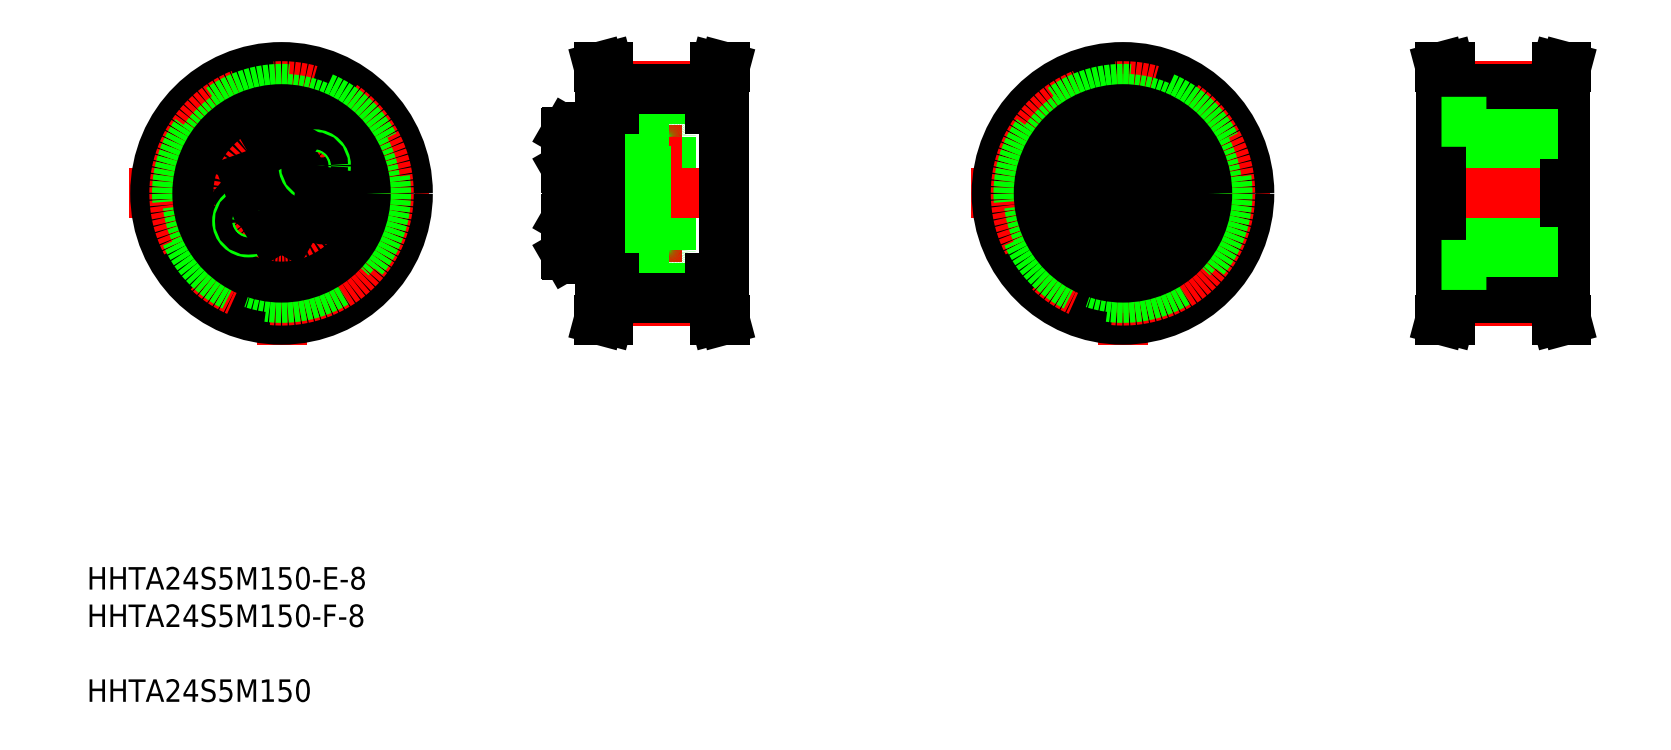
<metadata>
{"format":"dxf","ext":"dxf","renderer":"ezdxf+matplotlib","layout":"modelspace","background":"white","min_lineweight":24,"dpi":150}
</metadata>
<code>
0
SECTION
2
ENTITIES
0
INSERT
8
0
2
*U5
10
0
20
0
30
0
0
LINE
8
CENTER
10
22.64
20
102.1
30
0
11
75.99
21
102.1
31
0
0
LINE
8
CENTER
10
49.73
20
128.1
30
0
11
49.73
21
75.22
31
0
0
POINT
8
0
10
201.1
20
121.6
30
0
0
POINT
8
0
10
197.3
20
124.3
30
0
0
POINT
8
0
10
199.3
20
126.8
30
0
0
POINT
8
0
10
200.6
20
121.6
30
0
0
POINT
8
0
10
201.1
20
113
30
0
0
POINT
8
0
10
197.3
20
110.3
30
0
0
POINT
8
0
10
197.3
20
106.6
30
0
0
POINT
8
0
10
199.3
20
107.8
30
0
0
POINT
8
0
10
200.6
20
113
30
0
0
CIRCLE
8
0
10
49.73
20
102.1
30
0
40
22.5
0
CIRCLE
8
CENTER
10
49.73
20
102.1
30
0
40
19.1
0
CIRCLE
8
0
10
49.73
20
102.1
30
0
40
18.62
0
CIRCLE
8
0
10
49.73
20
102.1
30
0
40
16.85
0
CIRCLE
8
0
10
49.73
20
102.1
30
0
40
15
0
LINE
8
0
10
51.33
20
108.9
30
0
11
51.33
21
110.8
31
0
0
LINE
8
0
10
48.13
20
110.8
30
0
11
48.13
21
108.9
31
0
0
CIRCLE
8
0
10
49.73
20
109.8
30
0
40
3.138
0
CIRCLE
8
0
10
49.73
20
109.8
30
0
40
3.3
0
CIRCLE
8
0
10
49.73
20
102.1
30
0
40
10.5
0
CIRCLE
8
0
10
49.73
20
102.1
30
0
40
11.75
0
LINE
8
0
10
43.33
20
104.9
30
0
11
41.51
21
105.2
31
0
0
LINE
8
0
10
40.96
20
102.1
30
0
11
42.78
21
101.7
31
0
0
CIRCLE
8
0
10
42.15
20
103.5
30
0
40
3.138
0
CIRCLE
8
0
10
42.15
20
103.5
30
0
40
3.3
0
LINE
8
0
10
40.33
20
103.8
30
0
11
40.96
21
102.1
31
0
0
LINE
8
0
10
41.51
20
105.2
30
0
11
40.33
21
103.8
31
0
0
LINE
8
0
10
48.13
20
95.37
30
0
11
48.13
21
93.52
31
0
0
LINE
8
0
10
51.33
20
93.52
30
0
11
51.33
21
95.37
31
0
0
CIRCLE
8
0
10
49.73
20
94.44
30
0
40
3.138
0
CIRCLE
8
0
10
49.73
20
94.44
30
0
40
3.3
0
LINE
8
0
10
49.73
20
92.6
30
0
11
51.33
21
93.52
31
0
0
LINE
8
0
10
48.13
20
93.52
30
0
11
49.73
21
92.6
31
0
0
CIRCLE
8
CENTER
10
49.73
20
102.1
30
0
40
7.7
0
CIRCLE
8
0
10
49.73
20
102.1
30
0
40
4
0
LINE
8
0
10
42.78
20
101.7
30
0
11
43.96
21
103.2
31
0
0
CIRCLE
8
0
10
43.83
20
97.2
30
0
40
2
0
CIRCLE
8
0
10
43.83
20
97.2
30
0
40
1.5
0
LINE
8
0
10
51.33
20
95.37
30
0
11
49.73
21
96.29
31
0
0
LINE
8
0
10
49.73
20
96.29
30
0
11
48.13
21
95.37
31
0
0
LINE
8
0
10
43.96
20
103.2
30
0
11
43.33
21
104.9
31
0
0
LINE
8
0
10
49.73
20
108
30
0
11
51.33
21
108.9
31
0
0
LINE
8
0
10
48.13
20
108.9
30
0
11
49.73
21
108
31
0
0
LINE
8
0
10
56.68
20
102.5
30
0
11
55.49
21
101.1
31
0
0
LINE
8
0
10
59.13
20
100.5
30
0
11
58.5
21
102.2
31
0
0
CIRCLE
8
0
10
57.31
20
100.8
30
0
40
3.138
0
CIRCLE
8
0
10
57.31
20
100.8
30
0
40
3.3
0
LINE
8
0
10
57.94
20
99.07
30
0
11
59.13
21
100.5
31
0
0
LINE
8
0
10
55.49
20
101.1
30
0
11
56.12
21
99.39
31
0
0
LINE
8
0
10
56.12
20
99.39
30
0
11
57.94
21
99.07
31
0
0
CIRCLE
8
0
10
55.63
20
107.1
30
0
40
2
0
CIRCLE
8
0
10
55.63
20
107.1
30
0
40
1.5
0
LINE
8
0
10
58.5
20
102.2
30
0
11
56.68
21
102.5
31
0
0
LINE
8
0
10
51.33
20
110.8
30
0
11
49.73
21
111.7
31
0
0
LINE
8
0
10
49.73
20
111.7
30
0
11
48.13
21
110.8
31
0
0
LINE
8
0
10
104.5
20
107.8
30
0
11
104.5
21
111.8
31
0
0
LINE
8
0
10
104.5
20
106.5
30
0
11
104.5
21
113.1
31
0
0
LINE
8
0
10
100.5
20
106.7
30
0
11
100.5
21
113
31
0
0
LINE
8
0
10
100.6
20
106.5
30
0
11
100.6
21
113.1
31
0
0
LINE
8
0
10
119.1
20
102.1
30
0
11
119.1
21
112.2
31
0
0
LINE
8
0
10
109.8
20
102.1
30
0
11
109.8
21
112.2
31
0
0
LINE
8
0
10
107.8
20
102.1
30
0
11
107.8
21
112.2
31
0
0
LINE
8
0
10
106.5
20
102.1
30
0
11
106.5
21
113.5
31
0
0
LINE
8
0
10
104.5
20
102.1
30
0
11
104.5
21
113.5
31
0
0
LINE
8
CENTER
10
98.47
20
109.8
30
0
11
121.1
21
109.8
31
0
0
LINE
8
CENTER
10
98.47
20
94.44
30
0
11
121.1
21
94.44
31
0
0
LINE
8
0
10
104.5
20
96.44
30
0
11
104.5
21
92.44
31
0
0
LINE
8
0
10
104.5
20
97.74
30
0
11
104.5
21
91.14
31
0
0
LINE
8
0
10
100.5
20
97.58
30
0
11
100.5
21
91.31
31
0
0
LINE
8
0
10
100.6
20
97.74
30
0
11
100.6
21
91.14
31
0
0
LINE
8
0
10
119.1
20
102.1
30
0
11
119.1
21
92.04
31
0
0
LINE
8
0
10
109.8
20
102.1
30
0
11
109.8
21
92.04
31
0
0
LINE
8
0
10
107.8
20
102.1
30
0
11
107.8
21
92.04
31
0
0
LINE
8
0
10
106.5
20
102.1
30
0
11
106.5
21
90.79
31
0
0
LINE
8
0
10
104.5
20
102.1
30
0
11
104.5
21
90.79
31
0
0
LINE
8
0
10
110.2
20
91.64
30
0
11
118.7
21
91.64
31
0
0
LINE
8
0
10
104.9
20
90.39
30
0
11
106.1
21
90.39
31
0
0
LINE
8
0
10
100.6
20
91.14
30
0
11
104.5
21
91.14
31
0
0
LINE
8
0
10
100.5
20
91.31
30
0
11
100.6
21
91.14
31
0
0
ARC
8
0
10
104.9
20
90.79
30
0
40
0.4
50
180
51
270
0
LINE
8
0
10
109.8
20
92.84
30
0
11
107.8
21
92.84
31
0
0
LINE
8
0
10
109.8
20
92.44
30
0
11
107.8
21
92.44
31
0
0
ARC
8
0
10
107.4
20
92.04
30
0
40
0.4
50
270
51
0
0
LINE
8
0
10
106.9
20
91.64
30
0
11
107.4
21
91.64
31
0
0
ARC
8
0
10
106.9
20
91.23
30
0
40
0.41
50
90
51
180
0
ARC
8
0
10
106.1
20
90.79
30
0
40
0.4
50
270
51
0
0
ARC
8
0
10
110.2
20
92.04
30
0
40
0.4
50
180
51
270
0
ARC
8
0
10
118.7
20
92.04
30
0
40
0.4
50
270
51
0
0
LINE
8
0
10
104.5
20
98.14
30
0
11
119.1
21
98.14
31
0
0
LINE
8
0
10
104.5
20
106.1
30
0
11
119.1
21
106.1
31
0
0
LINE
8
0
10
108.3
20
107.6
30
0
11
108.3
21
102.1
31
0
0
LINE
8
0
10
100.6
20
97.74
30
0
11
104.5
21
97.74
31
0
0
LINE
8
0
10
100.5
20
97.58
30
0
11
100.6
21
97.74
31
0
0
LINE
8
0
10
108.3
20
96.71
30
0
11
108.3
21
102.1
31
0
0
LINE
8
0
10
108.3
20
96.71
30
0
11
109.8
21
96.86
31
0
0
LINE
8
0
10
109.8
20
96.04
30
0
11
107.8
21
96.04
31
0
0
LINE
8
0
10
109.8
20
96.44
30
0
11
107.8
21
96.44
31
0
0
LINE
8
0
10
107.8
20
96.71
30
0
11
108.3
21
96.71
31
0
0
LINE
8
0
10
104.5
20
105
30
0
11
104.5
21
105
31
0
0
LINE
8
0
10
100.6
20
106.5
30
0
11
104.5
21
106.5
31
0
0
LINE
8
0
10
100.5
20
106.7
30
0
11
100.6
21
106.5
31
0
0
LINE
8
0
10
104.5
20
107.8
30
0
11
104.5
21
107.8
31
0
0
LINE
8
0
10
108.3
20
107.6
30
0
11
109.8
21
107.4
31
0
0
LINE
8
0
10
109.8
20
108.2
30
0
11
107.8
21
108.2
31
0
0
LINE
8
0
10
109.8
20
107.8
30
0
11
107.8
21
107.8
31
0
0
LINE
8
0
10
107.8
20
107.6
30
0
11
108.3
21
107.6
31
0
0
LINE
8
0
10
110.2
20
112.6
30
0
11
118.7
21
112.6
31
0
0
LINE
8
0
10
104.9
20
113.9
30
0
11
106.1
21
113.9
31
0
0
LINE
8
0
10
100.6
20
113.1
30
0
11
104.5
21
113.1
31
0
0
LINE
8
0
10
100.5
20
113
30
0
11
100.6
21
113.1
31
0
0
ARC
8
0
10
104.9
20
113.5
30
0
40
0.4
50
90
51
180
0
LINE
8
0
10
109.8
20
111.4
30
0
11
107.8
21
111.4
31
0
0
LINE
8
0
10
109.8
20
111.8
30
0
11
107.8
21
111.8
31
0
0
ARC
8
0
10
107.4
20
112.2
30
0
40
0.4
50
0
51
90
0
LINE
8
0
10
106.9
20
112.6
30
0
11
107.4
21
112.6
31
0
0
ARC
8
0
10
106.9
20
113.1
30
0
40
0.41
50
180
51
270
0
ARC
8
0
10
106.1
20
113.5
30
0
40
0.4
50
0
51
90
0
ARC
8
0
10
110.2
20
112.2
30
0
40
0.4
50
90
51
180
0
ARC
8
0
10
118.7
20
112.2
30
0
40
0.4
50
0
51
90
0
LINE
8
CENTER
10
109
20
121.2
30
0
11
126
21
121.2
31
0
0
LINE
8
CENTER
10
109
20
83.04
30
0
11
126
21
83.04
31
0
0
LINE
8
CENTER
10
103.5
20
102.1
30
0
11
131.5
21
102.1
31
0
0
LINE
8
0
10
109
20
85.29
30
0
11
126
21
85.29
31
0
0
LINE
8
0
10
109
20
83.52
30
0
11
126
21
83.52
31
0
0
LINE
8
0
10
109
20
119
30
0
11
126
21
119
31
0
0
LINE
8
0
10
109
20
120.8
30
0
11
126
21
120.8
31
0
0
LINE
8
0
10
106.5
20
98.14
30
0
11
128.5
21
98.14
31
0
0
LINE
8
0
10
106.5
20
106.1
30
0
11
128.5
21
106.1
31
0
0
LINE
8
0
10
106.5
20
87.14
30
0
11
106.5
21
117.1
31
0
0
LINE
8
0
10
109
20
83.52
30
0
11
107.9
21
79.64
31
0
0
LINE
8
0
10
107.4
20
83.74
30
0
11
106.3
21
79.64
31
0
0
LINE
8
0
10
106.3
20
79.64
30
0
11
107.9
21
79.64
31
0
0
LINE
8
0
10
109
20
83.52
30
0
11
109
21
87.14
31
0
0
LINE
8
0
10
107.4
20
87.14
30
0
11
107.4
21
83.74
31
0
0
LINE
8
0
10
106.5
20
87.14
30
0
11
109
21
87.14
31
0
0
LINE
8
0
10
109
20
120.8
30
0
11
107.9
21
124.6
31
0
0
LINE
8
0
10
107.4
20
120.6
30
0
11
106.3
21
124.6
31
0
0
LINE
8
0
10
109
20
117.1
30
0
11
109
21
120.8
31
0
0
LINE
8
0
10
107.4
20
117.1
30
0
11
107.4
21
120.6
31
0
0
LINE
8
0
10
106.5
20
117.1
30
0
11
109
21
117.1
31
0
0
LINE
8
0
10
106.3
20
124.6
30
0
11
107.9
21
124.6
31
0
0
LINE
8
0
10
128.5
20
87.14
30
0
11
128.5
21
117.1
31
0
0
LINE
8
0
10
126
20
83.52
30
0
11
127
21
79.64
31
0
0
LINE
8
0
10
127.6
20
83.74
30
0
11
128.7
21
79.64
31
0
0
LINE
8
0
10
128.7
20
79.64
30
0
11
127
21
79.64
31
0
0
LINE
8
0
10
126
20
87.14
30
0
11
128.5
21
87.14
31
0
0
LINE
8
0
10
126
20
83.52
30
0
11
126
21
87.14
31
0
0
LINE
8
0
10
127.6
20
87.14
30
0
11
127.6
21
83.74
31
0
0
LINE
8
0
10
126
20
117.1
30
0
11
128.5
21
117.1
31
0
0
LINE
8
0
10
126
20
120.8
30
0
11
127
21
124.6
31
0
0
LINE
8
0
10
126
20
117.1
30
0
11
126
21
120.8
31
0
0
LINE
8
0
10
127.6
20
120.6
30
0
11
128.7
21
124.6
31
0
0
LINE
8
0
10
127.6
20
117.1
30
0
11
127.6
21
120.6
31
0
0
LINE
8
0
10
128.7
20
124.6
30
0
11
127
21
124.6
31
0
0
LINE
8
CENTER
10
172.5
20
102.1
30
0
11
225.9
21
102.1
31
0
0
LINE
8
CENTER
10
199.6
20
128.1
30
0
11
199.6
21
75.22
31
0
0
CIRCLE
8
0
10
199.6
20
102.1
30
0
40
22.5
0
CIRCLE
8
CENTER
10
199.6
20
102.1
30
0
40
19.1
0
CIRCLE
8
0
10
199.6
20
102.1
30
0
40
18.62
0
CIRCLE
8
0
10
199.6
20
102.1
30
0
40
16.85
0
CIRCLE
8
0
10
199.6
20
102.1
30
0
40
15
0
LINE
8
0
10
201.2
20
108.9
30
0
11
201.2
21
110.8
31
0
0
LINE
8
0
10
198
20
110.8
30
0
11
198
21
108.9
31
0
0
CIRCLE
8
0
10
199.6
20
109.8
30
0
40
3.138
0
CIRCLE
8
0
10
199.6
20
109.8
30
0
40
3.3
0
CIRCLE
8
0
10
199.6
20
102.1
30
0
40
10.5
0
CIRCLE
8
0
10
199.6
20
102.1
30
0
40
11.75
0
LINE
8
0
10
193.2
20
104.9
30
0
11
191.4
21
105.2
31
0
0
LINE
8
0
10
190.9
20
102.1
30
0
11
192.7
21
101.7
31
0
0
CIRCLE
8
0
10
192
20
103.5
30
0
40
3.138
0
CIRCLE
8
0
10
192
20
103.5
30
0
40
3.3
0
LINE
8
0
10
190.2
20
103.8
30
0
11
190.9
21
102.1
31
0
0
LINE
8
0
10
191.4
20
105.2
30
0
11
190.2
21
103.8
31
0
0
LINE
8
0
10
198
20
95.37
30
0
11
198
21
93.52
31
0
0
LINE
8
0
10
201.2
20
93.52
30
0
11
201.2
21
95.37
31
0
0
CIRCLE
8
0
10
199.6
20
94.44
30
0
40
3.138
0
CIRCLE
8
0
10
199.6
20
94.44
30
0
40
3.3
0
LINE
8
0
10
199.6
20
92.6
30
0
11
201.2
21
93.52
31
0
0
LINE
8
0
10
198
20
93.52
30
0
11
199.6
21
92.6
31
0
0
CIRCLE
8
CENTER
10
199.6
20
102.1
30
0
40
7.7
0
CIRCLE
8
0
10
199.6
20
102.1
30
0
40
4
0
LINE
8
0
10
192.7
20
101.7
30
0
11
193.9
21
103.2
31
0
0
CIRCLE
8
0
10
193.7
20
97.2
30
0
40
2
0
CIRCLE
8
0
10
193.7
20
97.2
30
0
40
1.5
0
LINE
8
0
10
201.2
20
95.37
30
0
11
199.6
21
96.29
31
0
0
LINE
8
0
10
199.6
20
96.29
30
0
11
198
21
95.37
31
0
0
LINE
8
0
10
193.9
20
103.2
30
0
11
193.2
21
104.9
31
0
0
LINE
8
0
10
199.6
20
108
30
0
11
201.2
21
108.9
31
0
0
LINE
8
0
10
198
20
108.9
30
0
11
199.6
21
108
31
0
0
LINE
8
0
10
206.6
20
102.5
30
0
11
205.4
21
101.1
31
0
0
LINE
8
0
10
209
20
100.5
30
0
11
208.4
21
102.2
31
0
0
CIRCLE
8
0
10
207.2
20
100.8
30
0
40
3.138
0
CIRCLE
8
0
10
207.2
20
100.8
30
0
40
3.3
0
LINE
8
0
10
207.8
20
99.07
30
0
11
209
21
100.5
31
0
0
LINE
8
0
10
205.4
20
101.1
30
0
11
206
21
99.39
31
0
0
LINE
8
0
10
206
20
99.39
30
0
11
207.8
21
99.07
31
0
0
CIRCLE
8
0
10
205.5
20
107.1
30
0
40
2
0
CIRCLE
8
0
10
205.5
20
107.1
30
0
40
1.5
0
LINE
8
0
10
208.4
20
102.2
30
0
11
206.6
21
102.5
31
0
0
LINE
8
0
10
201.2
20
110.8
30
0
11
199.6
21
111.7
31
0
0
LINE
8
0
10
199.6
20
111.7
30
0
11
198
21
110.8
31
0
0
LINE
8
0
10
262.4
20
107.8
30
0
11
262.4
21
111.8
31
0
0
LINE
8
0
10
262.4
20
106.5
30
0
11
262.4
21
113.1
31
0
0
LINE
8
0
10
258.4
20
106.7
30
0
11
258.4
21
113
31
0
0
LINE
8
0
10
258.5
20
106.5
30
0
11
258.5
21
113.1
31
0
0
LINE
8
0
10
277
20
102.1
30
0
11
277
21
112.2
31
0
0
LINE
8
0
10
267.7
20
102.1
30
0
11
267.7
21
112.2
31
0
0
LINE
8
0
10
265.7
20
102.1
30
0
11
265.7
21
112.2
31
0
0
LINE
8
0
10
264.4
20
102.1
30
0
11
264.4
21
113.5
31
0
0
LINE
8
0
10
262.4
20
102.1
30
0
11
262.4
21
113.5
31
0
0
LINE
8
CENTER
10
256.4
20
109.8
30
0
11
279
21
109.8
31
0
0
LINE
8
CENTER
10
256.4
20
94.44
30
0
11
279
21
94.44
31
0
0
LINE
8
0
10
262.4
20
96.44
30
0
11
262.4
21
92.44
31
0
0
LINE
8
0
10
262.4
20
97.74
30
0
11
262.4
21
91.14
31
0
0
LINE
8
0
10
258.4
20
97.58
30
0
11
258.4
21
91.31
31
0
0
LINE
8
0
10
258.5
20
97.74
30
0
11
258.5
21
91.14
31
0
0
LINE
8
0
10
277
20
102.1
30
0
11
277
21
92.04
31
0
0
LINE
8
0
10
267.7
20
102.1
30
0
11
267.7
21
92.04
31
0
0
LINE
8
0
10
265.7
20
102.1
30
0
11
265.7
21
92.04
31
0
0
LINE
8
0
10
264.4
20
102.1
30
0
11
264.4
21
90.79
31
0
0
LINE
8
0
10
262.4
20
102.1
30
0
11
262.4
21
90.79
31
0
0
LINE
8
0
10
268.1
20
91.64
30
0
11
276.6
21
91.64
31
0
0
LINE
8
0
10
262.8
20
90.39
30
0
11
264
21
90.39
31
0
0
LINE
8
0
10
258.5
20
91.14
30
0
11
262.4
21
91.14
31
0
0
LINE
8
0
10
258.4
20
91.31
30
0
11
258.5
21
91.14
31
0
0
ARC
8
0
10
262.8
20
90.79
30
0
40
0.4
50
180
51
270
0
LINE
8
0
10
267.7
20
92.84
30
0
11
265.7
21
92.84
31
0
0
LINE
8
0
10
267.7
20
92.44
30
0
11
265.7
21
92.44
31
0
0
ARC
8
0
10
265.3
20
92.04
30
0
40
0.4
50
270
51
0
0
LINE
8
0
10
264.8
20
91.64
30
0
11
265.3
21
91.64
31
0
0
ARC
8
0
10
264.8
20
91.23
30
0
40
0.41
50
90
51
180
0
ARC
8
0
10
264
20
90.79
30
0
40
0.4
50
270
51
0
0
ARC
8
0
10
268.1
20
92.04
30
0
40
0.4
50
180
51
270
0
ARC
8
0
10
276.6
20
92.04
30
0
40
0.4
50
270
51
0
0
LINE
8
0
10
262.4
20
98.14
30
0
11
277
21
98.14
31
0
0
LINE
8
0
10
262.4
20
106.1
30
0
11
277
21
106.1
31
0
0
LINE
8
0
10
266.2
20
107.6
30
0
11
266.2
21
102.1
31
0
0
LINE
8
0
10
258.5
20
97.74
30
0
11
262.4
21
97.74
31
0
0
LINE
8
0
10
258.4
20
97.58
30
0
11
258.5
21
97.74
31
0
0
LINE
8
0
10
266.2
20
96.71
30
0
11
266.2
21
102.1
31
0
0
LINE
8
0
10
266.2
20
96.71
30
0
11
267.7
21
96.86
31
0
0
LINE
8
0
10
267.7
20
96.04
30
0
11
265.7
21
96.04
31
0
0
LINE
8
0
10
267.7
20
96.44
30
0
11
265.7
21
96.44
31
0
0
LINE
8
0
10
265.7
20
96.71
30
0
11
266.2
21
96.71
31
0
0
LINE
8
0
10
262.4
20
105
30
0
11
262.4
21
105
31
0
0
LINE
8
0
10
258.5
20
106.5
30
0
11
262.4
21
106.5
31
0
0
LINE
8
0
10
258.4
20
106.7
30
0
11
258.5
21
106.5
31
0
0
LINE
8
0
10
262.4
20
107.8
30
0
11
262.4
21
107.8
31
0
0
LINE
8
0
10
266.2
20
107.6
30
0
11
267.7
21
107.4
31
0
0
LINE
8
0
10
267.7
20
108.2
30
0
11
265.7
21
108.2
31
0
0
LINE
8
0
10
267.7
20
107.8
30
0
11
265.7
21
107.8
31
0
0
LINE
8
0
10
265.7
20
107.6
30
0
11
266.2
21
107.6
31
0
0
LINE
8
0
10
268.1
20
112.6
30
0
11
276.6
21
112.6
31
0
0
LINE
8
0
10
262.8
20
113.9
30
0
11
264
21
113.9
31
0
0
LINE
8
0
10
258.5
20
113.1
30
0
11
262.4
21
113.1
31
0
0
LINE
8
0
10
258.4
20
113
30
0
11
258.5
21
113.1
31
0
0
ARC
8
0
10
262.8
20
113.5
30
0
40
0.4
50
90
51
180
0
LINE
8
0
10
267.7
20
111.4
30
0
11
265.7
21
111.4
31
0
0
LINE
8
0
10
267.7
20
111.8
30
0
11
265.7
21
111.8
31
0
0
ARC
8
0
10
265.3
20
112.2
30
0
40
0.4
50
0
51
90
0
LINE
8
0
10
264.8
20
112.6
30
0
11
265.3
21
112.6
31
0
0
ARC
8
0
10
264.8
20
113.1
30
0
40
0.41
50
180
51
270
0
ARC
8
0
10
264
20
113.5
30
0
40
0.4
50
0
51
90
0
ARC
8
0
10
268.1
20
112.2
30
0
40
0.4
50
90
51
180
0
ARC
8
0
10
276.6
20
112.2
30
0
40
0.4
50
0
51
90
0
LINE
8
CENTER
10
258.9
20
121.2
30
0
11
275.9
21
121.2
31
0
0
LINE
8
CENTER
10
258.9
20
83.04
30
0
11
275.9
21
83.04
31
0
0
LINE
8
CENTER
10
253.4
20
102.1
30
0
11
281.4
21
102.1
31
0
0
LINE
8
0
10
258.9
20
85.29
30
0
11
275.9
21
85.29
31
0
0
LINE
8
0
10
258.9
20
83.52
30
0
11
275.9
21
83.52
31
0
0
LINE
8
0
10
258.9
20
119
30
0
11
275.9
21
119
31
0
0
LINE
8
0
10
258.9
20
120.8
30
0
11
275.9
21
120.8
31
0
0
LINE
8
0
10
256.4
20
87.14
30
0
11
256.4
21
117.1
31
0
0
LINE
8
0
10
258.9
20
83.52
30
0
11
257.8
21
79.64
31
0
0
LINE
8
0
10
257.3
20
83.74
30
0
11
256.2
21
79.64
31
0
0
LINE
8
0
10
256.2
20
79.64
30
0
11
257.8
21
79.64
31
0
0
LINE
8
0
10
258.9
20
83.52
30
0
11
258.9
21
87.14
31
0
0
LINE
8
0
10
257.3
20
87.14
30
0
11
257.3
21
83.74
31
0
0
LINE
8
0
10
256.4
20
87.14
30
0
11
258.9
21
87.14
31
0
0
LINE
8
0
10
258.9
20
120.8
30
0
11
257.8
21
124.6
31
0
0
LINE
8
0
10
257.3
20
120.6
30
0
11
256.2
21
124.6
31
0
0
LINE
8
0
10
258.9
20
117.1
30
0
11
258.9
21
120.8
31
0
0
LINE
8
0
10
257.3
20
117.1
30
0
11
257.3
21
120.6
31
0
0
LINE
8
0
10
256.4
20
117.1
30
0
11
258.9
21
117.1
31
0
0
LINE
8
0
10
256.2
20
124.6
30
0
11
257.8
21
124.6
31
0
0
LINE
8
0
10
278.4
20
87.14
30
0
11
278.4
21
117.1
31
0
0
LINE
8
0
10
275.9
20
83.52
30
0
11
276.9
21
79.64
31
0
0
LINE
8
0
10
277.5
20
83.74
30
0
11
278.6
21
79.64
31
0
0
LINE
8
0
10
278.6
20
79.64
30
0
11
276.9
21
79.64
31
0
0
LINE
8
0
10
275.9
20
87.14
30
0
11
278.4
21
87.14
31
0
0
LINE
8
0
10
275.9
20
83.52
30
0
11
275.9
21
87.14
31
0
0
LINE
8
0
10
277.5
20
87.14
30
0
11
277.5
21
83.74
31
0
0
LINE
8
0
10
275.9
20
117.1
30
0
11
278.4
21
117.1
31
0
0
LINE
8
0
10
275.9
20
120.8
30
0
11
276.9
21
124.6
31
0
0
LINE
8
0
10
275.9
20
117.1
30
0
11
275.9
21
120.8
31
0
0
LINE
8
0
10
277.5
20
120.6
30
0
11
278.6
21
124.6
31
0
0
LINE
8
0
10
277.5
20
117.1
30
0
11
277.5
21
120.6
31
0
0
LINE
8
0
10
278.6
20
124.6
30
0
11
276.9
21
124.6
31
0
0
CIRCLE
8
0
10
199.6
20
102.1
30
0
40
12.75
0
LINE
8
0
10
256.4
20
114.9
30
0
11
264.4
21
114.9
31
0
0
LINE
8
0
10
264.4
20
112.6
30
0
11
264.4
21
114.9
31
0
0
LINE
8
0
10
264.4
20
112.6
30
0
11
278.4
21
112.6
31
0
0
LINE
8
0
10
256.4
20
89.39
30
0
11
264.4
21
89.39
31
0
0
LINE
8
0
10
264.4
20
91.64
30
0
11
264.4
21
89.39
31
0
0
LINE
8
0
10
264.4
20
91.64
30
0
11
278.4
21
91.64
31
0
0
ENDSEC
0
EOF

</code>
